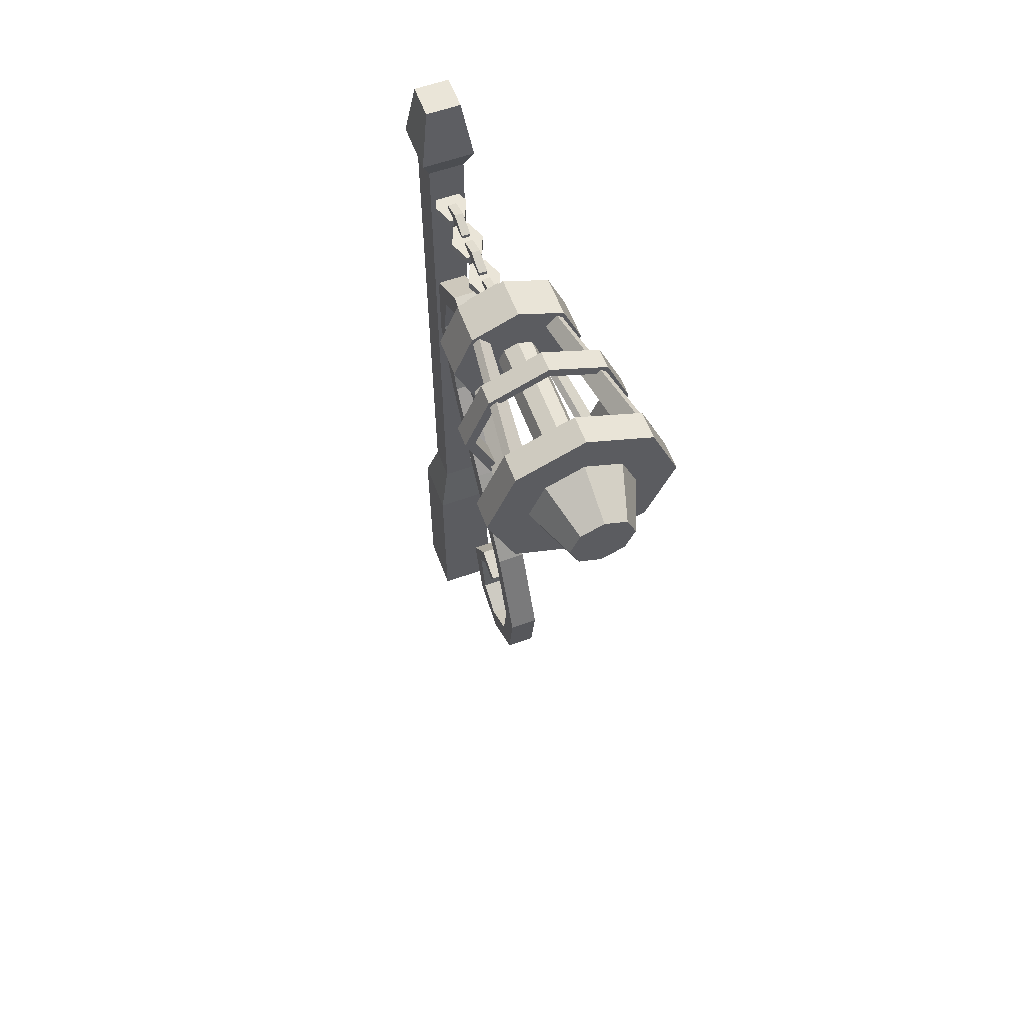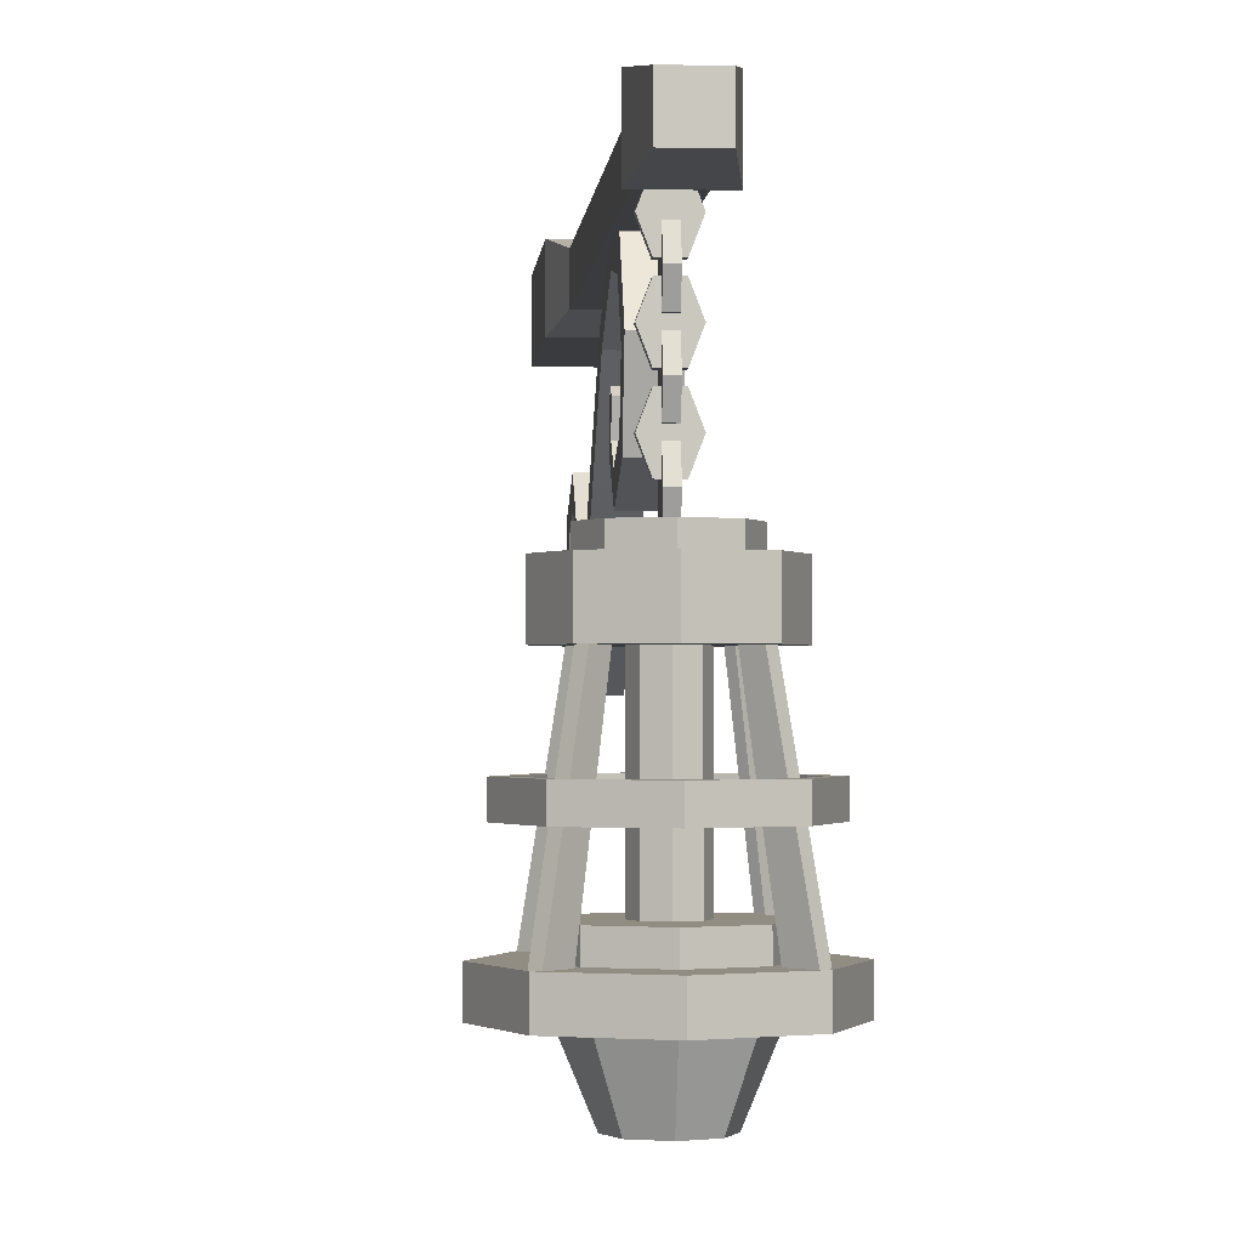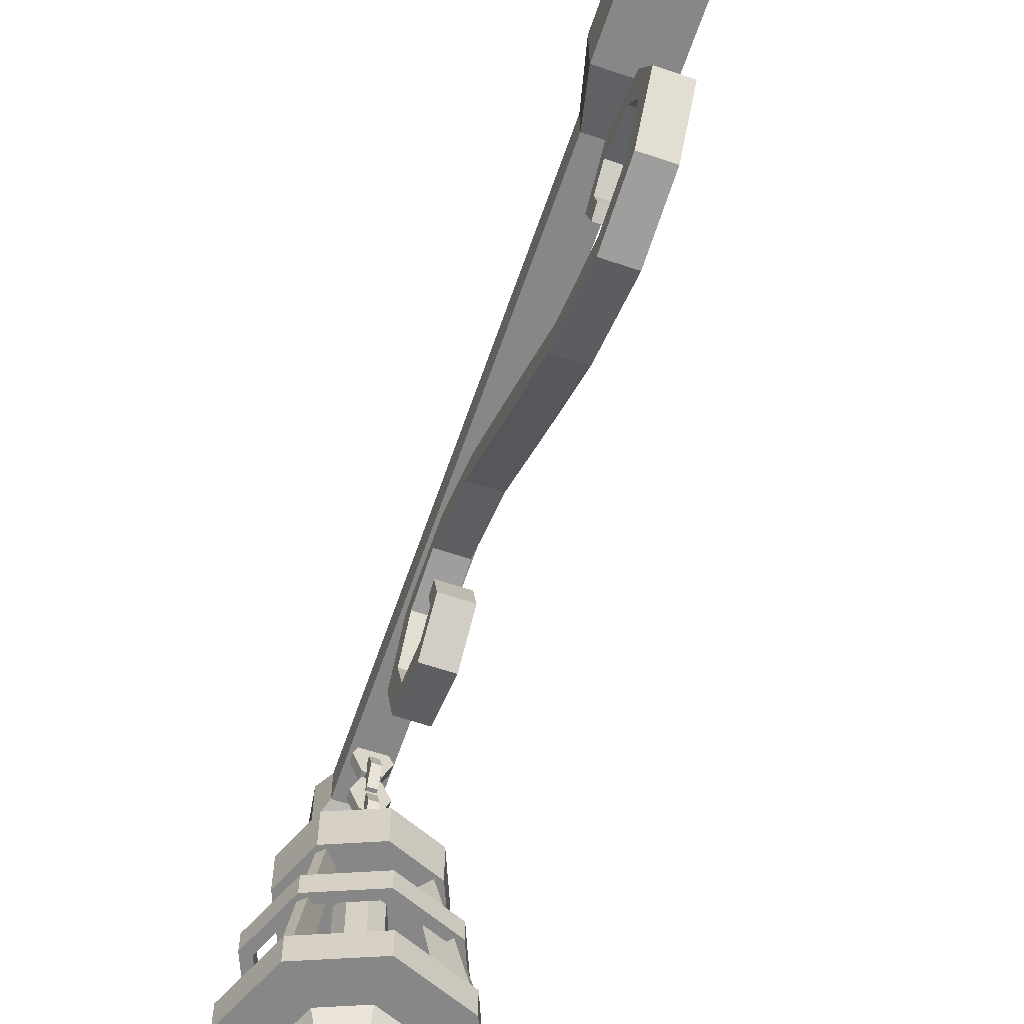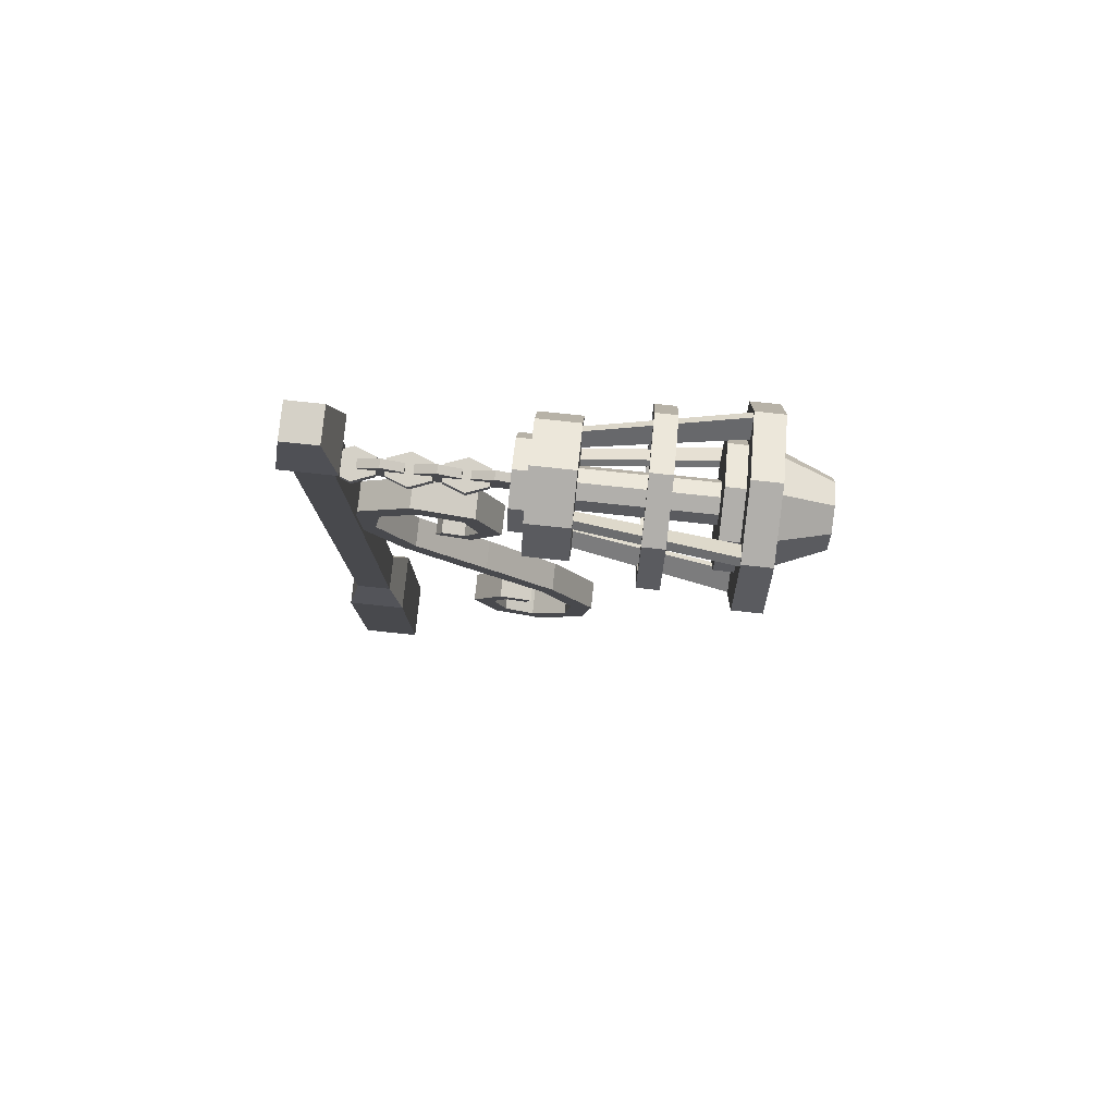
<metadata>
{"format":"obj","ext":"obj","renderer":"f3d","projection":"perspective","resolution":1024,"background":"white","views":[{"elev":59.6,"azim":-20.3,"up":"+Z"},{"elev":-1.1,"azim":-3.8,"up":"+Y"},{"elev":-62.3,"azim":161.1,"up":"+Y"},{"elev":79.0,"azim":-84.0,"up":"+Z"}]}
</metadata>
<code>
v 0.04937 -0.5152 0.5013
v 0 -0.5152 0.4809
v -0.04937 -0.5152 0.5013
v -0.06982 -0.5152 0.5507
v -0.04937 -0.5152 0.6001
v 0 -0.5152 0.6205
v 0.04937 -0.5152 0.6001
v 0.06982 -0.5152 0.5507
v 0.08144 -0.4063 0.4693
v 0 -0.4063 0.4355
v -0.08144 -0.4063 0.4693
v -0.1152 -0.4063 0.5507
v -0.08144 -0.4063 0.6322
v 0 -0.4063 0.6659
v 0.08144 -0.4063 0.6322
v 0.1152 -0.4063 0.5507
v 0.1434 -0.4063 0.4073
v 0 -0.4063 0.3479
v -0.1434 -0.4063 0.4073
v -0.2028 -0.4063 0.5507
v -0.1434 -0.4063 0.6941
v 0 -0.4063 0.7535
v 0.1434 -0.4063 0.6941
v 0.2028 -0.4063 0.5507
v 0.1434 -0.346 0.4073
v 0 -0.346 0.3479
v -0.1434 -0.346 0.4073
v -0.2028 -0.346 0.5507
v -0.1434 -0.346 0.6941
v 0 -0.346 0.7535
v 0.1434 -0.346 0.6941
v 0.2028 -0.346 0.5507
v 0.09214 -0.346 0.4586
v 0 -0.346 0.4204
v -0.09214 -0.346 0.4586
v -0.1303 -0.346 0.5507
v -0.09214 -0.346 0.6429
v 0 -0.346 0.681
v 0.09214 -0.346 0.6429
v 0.1303 -0.346 0.5507
v 0.09214 -0.306 0.4586
v 0 -0.306 0.4204
v -0.09214 -0.306 0.4586
v -0.1303 -0.306 0.5507
v -0.09214 -0.306 0.6429
v 0 -0.306 0.681
v 0.09214 -0.306 0.6429
v 0.1303 -0.306 0.5507
v 0.03099 -0.306 0.5197
v 0 -0.306 0.5069
v -0.03099 -0.306 0.5197
v -0.04383 -0.306 0.5507
v -0.03099 -0.306 0.5817
v 0 -0.306 0.5946
v 0.03099 -0.306 0.5817
v 0.04383 -0.306 0.5507
v 0.03099 -0.03688 0.5197
v 0 -0.03688 0.5069
v -0.03099 -0.03688 0.5197
v -0.04383 -0.03688 0.5507
v -0.03099 -0.03688 0.5817
v 0 -0.03688 0.5946
v 0.03099 -0.03688 0.5817
v 0.04383 -0.03688 0.5507
v 0.1 -0.03688 0.4507
v 0 -0.03688 0.4093
v -0.1 -0.03688 0.4507
v -0.1414 -0.03688 0.5507
v -0.1 -0.03688 0.6507
v 0 -0.03688 0.6921
v 0.1 -0.03688 0.6507
v 0.1414 -0.03688 0.5507
v 0.1 0.05313 0.4507
v 0 0.05313 0.4093
v -0.1 0.05313 0.4507
v -0.1414 0.05313 0.5507
v -0.1 0.05313 0.6507
v 0 0.05313 0.6921
v 0.1 0.05313 0.6507
v 0.1414 0.05313 0.5507
v 0.06841 0.05313 0.4823
v 0 0.05313 0.454
v -0.06841 0.05313 0.4823
v -0.09675 0.05313 0.5507
v -0.06841 0.05313 0.6191
v 0 0.05313 0.6475
v 0.06841 0.05313 0.6191
v 0.09674 0.05313 0.5507
v 0.06841 0.08501 0.4823
v 0 0.08501 0.454
v 0 0.08501 0.5507
v -0.06841 0.08501 0.4823
v -0.09675 0.08501 0.5507
v -0.06841 0.08501 0.6191
v 0 0.08501 0.6475
v 0.06841 0.08501 0.6191
v 0.09674 0.08501 0.5507
v 0.1264 -0.2105 0.4243
v 0 -0.2105 0.3719
v -0.1265 -0.2105 0.4243
v -0.1788 -0.2105 0.5507
v -0.1265 -0.2105 0.6772
v 0 -0.2105 0.7295
v 0.1264 -0.2105 0.6772
v 0.1788 -0.2105 0.5507
v 0.1264 -0.1655 0.4243
v 0 -0.1655 0.3719
v -0.1265 -0.1655 0.4243
v -0.1788 -0.1655 0.5507
v -0.1265 -0.1655 0.6772
v 0 -0.1655 0.7295
v 0.1264 -0.1655 0.6772
v 0.1788 -0.1655 0.5507
v 0.1109 -0.2105 0.4398
v 0 -0.2105 0.3939
v -0.1109 -0.2105 0.4398
v -0.1568 -0.2105 0.5507
v -0.1109 -0.2105 0.6616
v 0 -0.2105 0.7076
v 0.1109 -0.2105 0.6616
v 0.1568 -0.2105 0.5507
v 0.1109 -0.1655 0.4398
v 0 -0.1655 0.3939
v -0.1109 -0.1655 0.4398
v -0.1568 -0.1655 0.5507
v -0.1109 -0.1655 0.6616
v 0 -0.1655 0.7076
v 0.1109 -0.1655 0.6616
v 0.1568 -0.1655 0.5507
v -0.1007 -0.3594 0.4399
v -0.1108 -0.3594 0.4501
v -0.06036 -0.03178 0.4802
v -0.07048 -0.03178 0.4904
v -0.08363 -0.02977 0.4536
v -0.09708 -0.02977 0.4671
v -0.133 -0.3574 0.4043
v -0.1465 -0.3574 0.4177
v -0.1108 -0.3594 0.6514
v -0.1007 -0.3594 0.6615
v -0.07048 -0.03178 0.6111
v -0.06036 -0.03178 0.6212
v -0.09708 -0.02977 0.6344
v -0.08363 -0.02977 0.6478
v -0.1465 -0.3574 0.6837
v -0.133 -0.3574 0.6972
v 0.1006 -0.3594 0.6615
v 0.1108 -0.3594 0.6514
v 0.06036 -0.03178 0.6212
v 0.07048 -0.03178 0.6111
v 0.08363 -0.02977 0.6478
v 0.09708 -0.02977 0.6344
v 0.133 -0.3574 0.6972
v 0.1465 -0.3574 0.6837
v 0.1108 -0.3594 0.4501
v 0.1006 -0.3594 0.4399
v 0.07048 -0.03178 0.4904
v 0.06036 -0.03178 0.4802
v 0.09708 -0.02977 0.4671
v 0.08363 -0.02977 0.4536
v 0.1465 -0.3574 0.4177
v 0.133 -0.3574 0.4043
v 0.01002 0.1629 0.5678
v 0.01002 0.1629 0.5329
v 0.01002 0.1174 0.5154
v 0.01002 0.07189 0.5329
v 0.01002 0.07189 0.5678
v 0.01002 0.1174 0.5852
v -0.008623 0.1629 0.5678
v -0.008623 0.1629 0.5329
v -0.008623 0.1174 0.5154
v -0.008623 0.07189 0.5329
v -0.008623 0.07189 0.5678
v -0.008623 0.1174 0.5852
v 0.01002 0.3805 0.5678
v 0.01002 0.3805 0.5329
v 0.01002 0.335 0.5154
v 0.01002 0.2895 0.5329
v 0.01002 0.2895 0.5678
v 0.01002 0.335 0.5852
v -0.008623 0.3805 0.5678
v -0.008623 0.3805 0.5329
v -0.008623 0.335 0.5154
v -0.008623 0.2895 0.5329
v -0.008623 0.2895 0.5678
v -0.008623 0.335 0.5852
v 0.01002 0.2717 0.5678
v 0.01002 0.2717 0.5329
v 0.01002 0.2262 0.5154
v 0.01002 0.1807 0.5329
v 0.01002 0.1807 0.5678
v 0.01002 0.2262 0.5852
v -0.008623 0.2717 0.5678
v -0.008623 0.2717 0.5329
v -0.008623 0.2262 0.5154
v -0.008623 0.1807 0.5329
v -0.008623 0.1807 0.5678
v -0.008623 0.2262 0.5852
v 0.01815 0.3261 0.541
v -0.01676 0.3261 0.541
v -0.03421 0.2806 0.541
v -0.01676 0.2351 0.541
v 0.01815 0.2351 0.541
v 0.03561 0.2806 0.541
v 0.01815 0.3261 0.5597
v -0.01676 0.3261 0.5597
v -0.03421 0.2806 0.5597
v -0.01676 0.2351 0.5597
v 0.01815 0.2351 0.5597
v 0.03561 0.2806 0.5597
v 0.01815 0.4349 0.541
v -0.01676 0.4349 0.541
v -0.03421 0.3894 0.541
v -0.01676 0.3439 0.541
v 0.01815 0.3439 0.541
v 0.03561 0.3894 0.541
v 0.01815 0.4349 0.5597
v -0.01676 0.4349 0.5597
v -0.03421 0.3894 0.5597
v -0.01676 0.3439 0.5597
v 0.01815 0.3439 0.5597
v 0.03561 0.3894 0.5597
v 0.01815 0.2173 0.541
v -0.01676 0.2173 0.541
v -0.03421 0.1718 0.541
v -0.01676 0.1263 0.541
v 0.01815 0.1263 0.541
v 0.03561 0.1718 0.541
v 0.01815 0.2173 0.5597
v -0.01676 0.2173 0.5597
v -0.03421 0.1718 0.5597
v -0.01676 0.1263 0.5597
v 0.01815 0.1263 0.5597
v 0.03561 0.1718 0.5597
v -0.03704 0.4123 0.8331
v 0.03856 0.4123 0.8331
v -0.03704 0.4879 0.8331
v 0.03856 0.4879 0.8331
v -0.0643 0.5152 -1.147
v 0.06582 0.5152 -1.147
v -0.0643 0.3851 -1.147
v 0.06582 0.3851 -1.147
v -0.0643 0.3851 -0.6985
v -0.0643 0.5152 -0.6985
v 0.06582 0.5152 -0.6985
v 0.06582 0.3851 -0.6985
v -0.0571 0.3923 0.6981
v -0.0571 0.508 0.6981
v 0.05862 0.508 0.6981
v 0.05862 0.3923 0.6981
v 0.03998 0.4894 0.6515
v -0.03846 0.4894 0.6515
v -0.03846 0.4109 0.6515
v 0.03998 0.4109 0.6515
v 0.03998 0.4894 -0.5857
v -0.03846 0.4894 -0.5857
v -0.03846 0.4109 -0.5857
v 0.03998 0.4109 -0.5857
v 0.03242 0.405 0.2731
v 0.03242 0.4281 0.1227
v 0.03242 0.3353 -0.06851
v 0.03242 0.2541 0.1176
v 0.03242 0.1124 0.186
v 0.03242 0.1624 0.3168
v 0.03242 0.2919 0.3555
v -0.03081 0.405 0.2731
v -0.03081 0.4281 0.1227
v -0.03081 0.3353 -0.06851
v -0.03081 0.2541 0.1176
v -0.03081 0.1124 0.186
v -0.03081 0.1624 0.3168
v -0.03081 0.2919 0.3555
v 0.03242 0.3631 0.2415
v 0.03242 0.3799 0.1321
v 0.03242 0.3071 -0.03278
v 0.03242 0.2406 0.1432
v 0.03242 0.1606 0.1767
v 0.03242 0.1886 0.2719
v 0.03242 0.2809 0.3014
v -0.03081 0.3631 0.2415
v -0.03081 0.3799 0.1321
v -0.03081 0.3071 -0.03278
v -0.03081 0.2406 0.1432
v -0.03081 0.1606 0.1767
v -0.03081 0.1886 0.2719
v -0.03081 0.2809 0.3014
v 0.03242 0.1929 0.1315
v -0.03081 0.1929 0.1315
v -0.03081 0.1802 0.09815
v 0.03242 0.1802 0.09815
v 0.03242 -0.0636 -0.7507
v 0.03242 -0.08671 -0.6002
v 0.03242 0.0627 -0.5892
v 0.03242 0.2045 -0.6577
v 0.03242 0.1545 -0.7885
v 0.03242 0.04944 -0.8331
v -0.03081 -0.0636 -0.7507
v -0.03081 -0.08671 -0.6002
v -0.03081 0.0627 -0.5892
v -0.03081 0.2045 -0.6577
v -0.03081 0.1545 -0.7885
v -0.03081 0.04944 -0.8331
v 0.03242 -0.0217 -0.719
v 0.03242 -0.0385 -0.6096
v 0.03242 0.07629 -0.6149
v 0.03242 0.1563 -0.6483
v 0.03242 0.1282 -0.7435
v 0.03242 0.06049 -0.7789
v -0.03081 -0.0217 -0.719
v -0.03081 -0.0385 -0.6096
v -0.03081 0.07629 -0.6149
v -0.03081 0.1563 -0.6483
v -0.03081 0.1282 -0.7435
v -0.03081 0.06049 -0.7789
v 0.03242 0.1239 -0.6032
v -0.03081 0.1239 -0.6032
v -0.03081 0.1367 -0.5698
v 0.03242 0.1367 -0.5698
v -0.03081 0.008704 -0.405
v -0.03081 0.03685 -0.4407
v 0.03242 0.03685 -0.4407
v 0.03242 0.008704 -0.405
v 0.03242 0.1589 -0.2143
v -0.03081 0.1589 -0.2143
v -0.03081 0.1851 -0.2592
v 0.03242 0.1851 -0.2592
f 89 90 91
f 90 92 91
f 92 93 91
f 93 94 91
f 94 95 91
f 95 96 91
f 96 97 91
f 97 89 91
f 1 2 10 9
f 2 3 11 10
f 3 4 12 11
f 4 5 13 12
f 5 6 14 13
f 6 7 15 14
f 7 8 16 15
f 8 1 9 16
f 9 10 18 17
f 10 11 19 18
f 11 12 20 19
f 12 13 21 20
f 13 14 22 21
f 14 15 23 22
f 15 16 24 23
f 16 9 17 24
f 17 18 26 25
f 18 19 27 26
f 19 20 28 27
f 20 21 29 28
f 21 22 30 29
f 22 23 31 30
f 23 24 32 31
f 24 17 25 32
f 25 26 34 33
f 26 27 35 34
f 27 28 36 35
f 28 29 37 36
f 29 30 38 37
f 30 31 39 38
f 31 32 40 39
f 32 25 33 40
f 33 34 42 41
f 34 35 43 42
f 35 36 44 43
f 36 37 45 44
f 37 38 46 45
f 38 39 47 46
f 39 40 48 47
f 40 33 41 48
f 41 42 50 49
f 42 43 51 50
f 43 44 52 51
f 44 45 53 52
f 45 46 54 53
f 46 47 55 54
f 47 48 56 55
f 48 41 49 56
f 49 50 58 57
f 50 51 59 58
f 51 52 60 59
f 52 53 61 60
f 53 54 62 61
f 54 55 63 62
f 55 56 64 63
f 56 49 57 64
f 57 58 66 65
f 58 59 67 66
f 59 60 68 67
f 60 61 69 68
f 61 62 70 69
f 62 63 71 70
f 63 64 72 71
f 64 57 65 72
f 65 66 74 73
f 66 67 75 74
f 67 68 76 75
f 68 69 77 76
f 69 70 78 77
f 70 71 79 78
f 71 72 80 79
f 72 65 73 80
f 73 74 82 81
f 74 75 83 82
f 75 76 84 83
f 76 77 85 84
f 77 78 86 85
f 78 79 87 86
f 79 80 88 87
f 80 73 81 88
f 81 82 90 89
f 82 83 92 90
f 83 84 93 92
f 84 85 94 93
f 85 86 95 94
f 86 87 96 95
f 87 88 97 96
f 88 81 89 97
f 98 99 107 106
f 99 100 108 107
f 100 101 109 108
f 101 102 110 109
f 102 103 111 110
f 103 104 112 111
f 104 105 113 112
f 105 98 106 113
f 99 98 114 115
f 100 99 115 116
f 101 100 116 117
f 102 101 117 118
f 103 102 118 119
f 104 103 119 120
f 105 104 120 121
f 98 105 121 114
f 106 107 123 122
f 107 108 124 123
f 108 109 125 124
f 109 110 126 125
f 110 111 127 126
f 111 112 128 127
f 112 113 129 128
f 113 106 122 129
f 115 114 122 123
f 116 115 123 124
f 117 116 124 125
f 118 117 125 126
f 119 118 126 127
f 120 119 127 128
f 121 120 128 129
f 114 121 129 122
f 130 132 133 131
f 134 136 137 135
f 131 133 135 137
f 136 134 132 130
f 138 140 141 139
f 142 144 145 143
f 139 141 143 145
f 144 142 140 138
f 146 148 149 147
f 150 152 153 151
f 147 149 151 153
f 152 150 148 146
f 154 156 157 155
f 158 160 161 159
f 155 157 159 161
f 160 158 156 154
f 2 1 8 7 6 5 4 3
f 162 163 169 168
f 163 164 170 169
f 164 165 171 170
f 165 166 172 171
f 166 167 173 172
f 167 162 168 173
f 166 165 164 163 162 167
f 173 168 169 170 171 172
f 174 175 181 180
f 175 176 182 181
f 176 177 183 182
f 177 178 184 183
f 178 179 185 184
f 179 174 180 185
f 178 177 176 175 174 179
f 185 180 181 182 183 184
f 186 187 193 192
f 187 188 194 193
f 188 189 195 194
f 189 190 196 195
f 190 191 197 196
f 191 186 192 197
f 190 189 188 187 186 191
f 197 192 193 194 195 196
f 198 199 205 204
f 199 200 206 205
f 200 201 207 206
f 201 202 208 207
f 202 203 209 208
f 203 198 204 209
f 202 201 200 199 198 203
f 209 204 205 206 207 208
f 210 211 217 216
f 211 212 218 217
f 212 213 219 218
f 213 214 220 219
f 214 215 221 220
f 215 210 216 221
f 214 213 212 211 210 215
f 221 216 217 218 219 220
f 222 223 229 228
f 223 224 230 229
f 224 225 231 230
f 225 226 232 231
f 226 227 233 232
f 227 222 228 233
f 226 225 224 223 222 227
f 233 228 229 230 231 232
f 234 235 237 236
f 243 244 239 238
f 240 241 245 242
f 244 245 241 239
f 240 242 243 238
f 251 252 246 247
f 247 248 250 251
f 248 249 253 250
f 252 253 249 246
f 247 246 234 236
f 236 237 248 247
f 235 249 248 237
f 246 249 235 234
f 251 250 254 255
f 255 256 252 251
f 256 257 253 252
f 250 253 257 254
f 255 254 244 243
f 243 242 256 255
f 242 245 257 256
f 254 257 245 244
f 258 259 266 265
f 259 260 267 266
f 288 289 262 269
f 262 263 270 269
f 263 264 271 270
f 264 258 265 271
f 259 258 272 273
f 260 259 273 274
f 262 289 286 276
f 263 262 276 277
f 264 263 277 278
f 258 264 278 272
f 265 266 280 279
f 266 267 281 280
f 287 288 269 283
f 269 270 284 283
f 270 271 285 284
f 271 265 279 285
f 273 272 279 280
f 274 273 280 281
f 276 286 287 283
f 277 276 283 284
f 278 277 284 285
f 272 278 285 279
f 268 282 275 261
f 287 286 275 282
f 268 288 287 282
f 261 289 288 268
f 286 289 261 275
f 290 291 297 296
f 316 317 293 299
f 293 294 300 299
f 294 295 301 300
f 295 290 296 301
f 291 290 302 303
f 293 317 314 305
f 294 293 305 306
f 295 294 306 307
f 290 295 307 302
f 296 297 309 308
f 315 316 299 311
f 299 300 312 311
f 300 301 313 312
f 301 296 308 313
f 303 302 308 309
f 305 314 315 311
f 306 305 311 312
f 307 306 312 313
f 302 307 313 308
f 298 310 304 292
f 315 314 304 310
f 298 316 315 310
f 292 317 316 298
f 314 317 292 304
f 323 324 319 318
f 324 325 320 319
f 325 322 321 320
f 322 323 318 321
f 297 291 321 318
f 291 303 320 321
f 309 297 318 319
f 303 309 319 320
f 274 281 323 322
f 281 267 324 323
f 267 260 325 324
f 274 322 325 260

</code>
